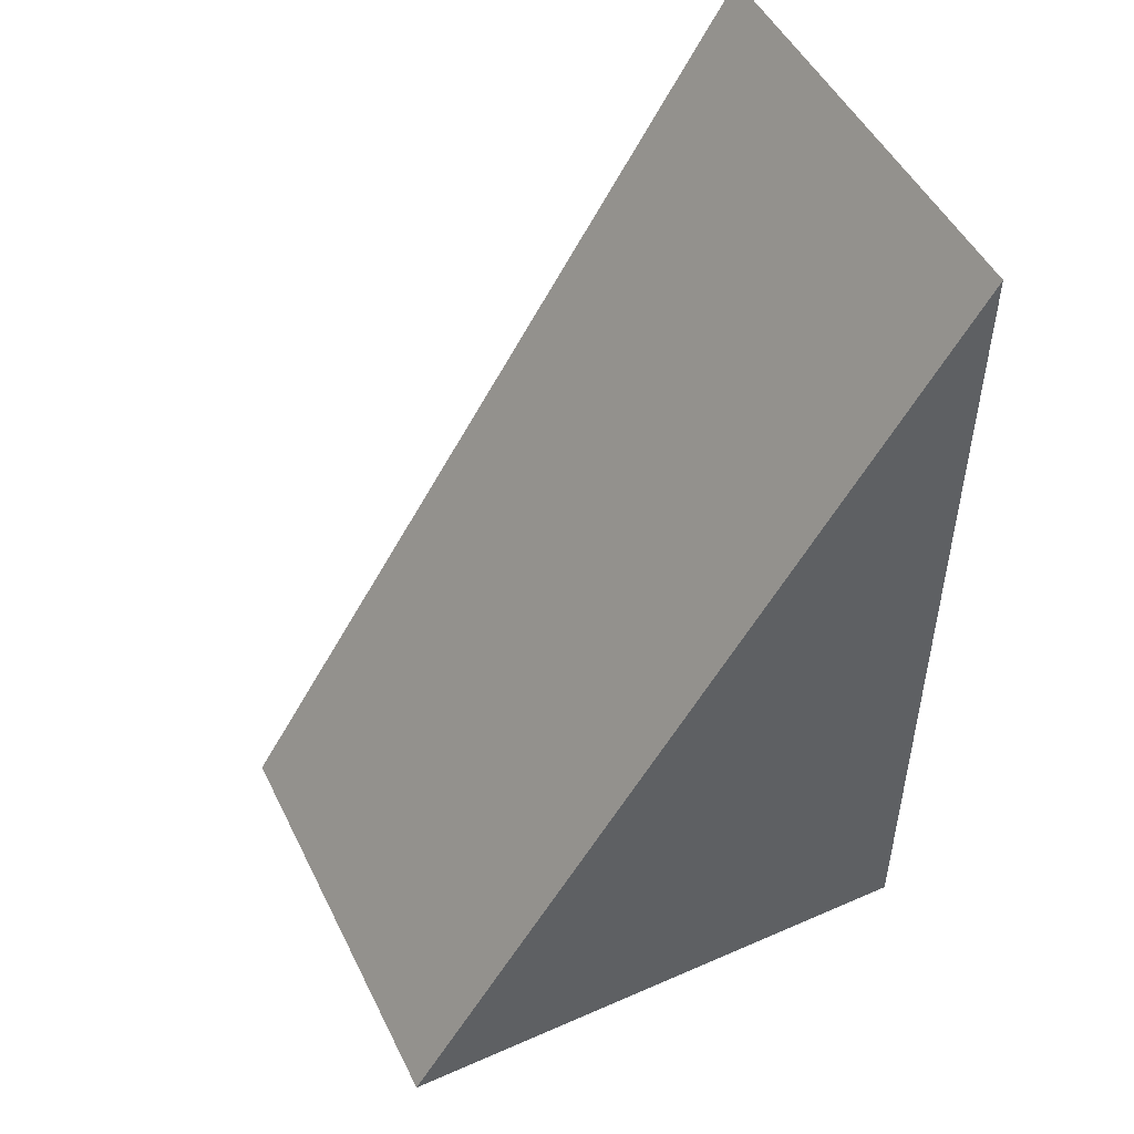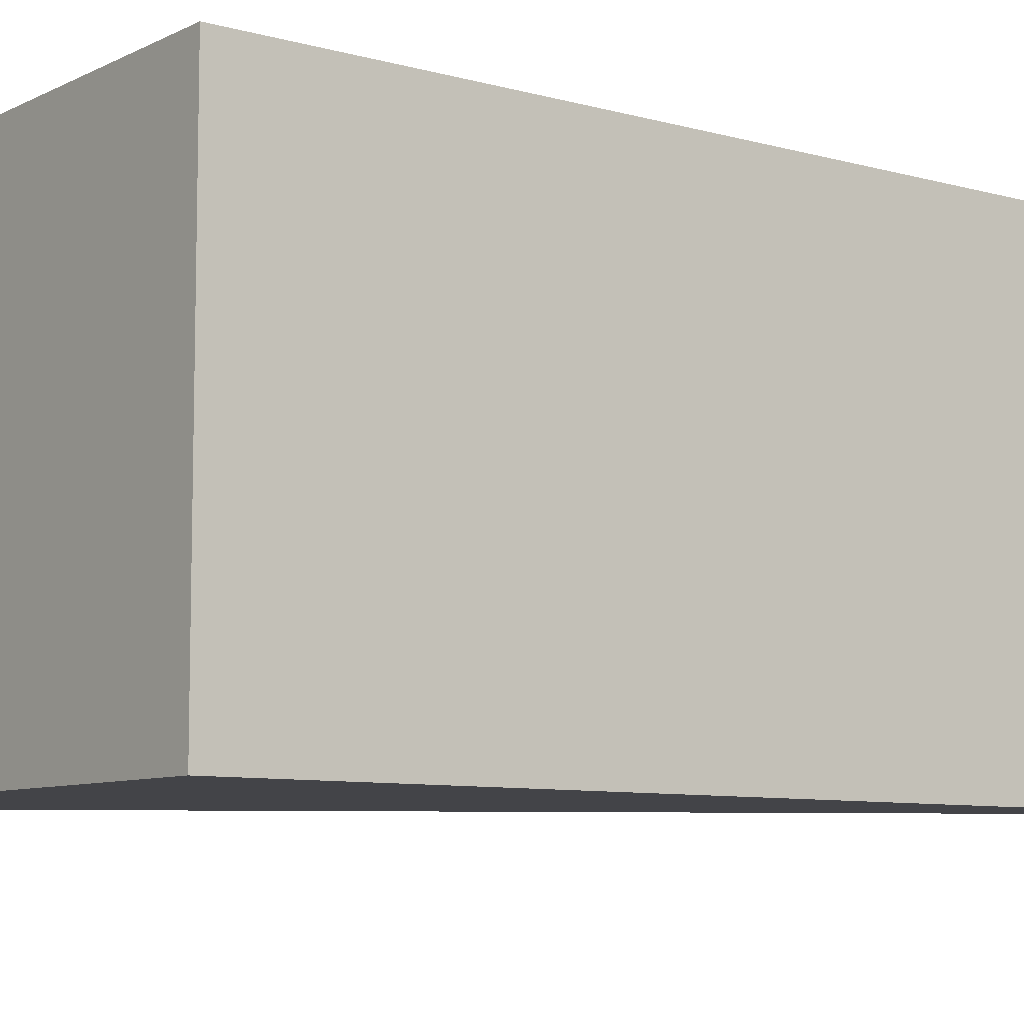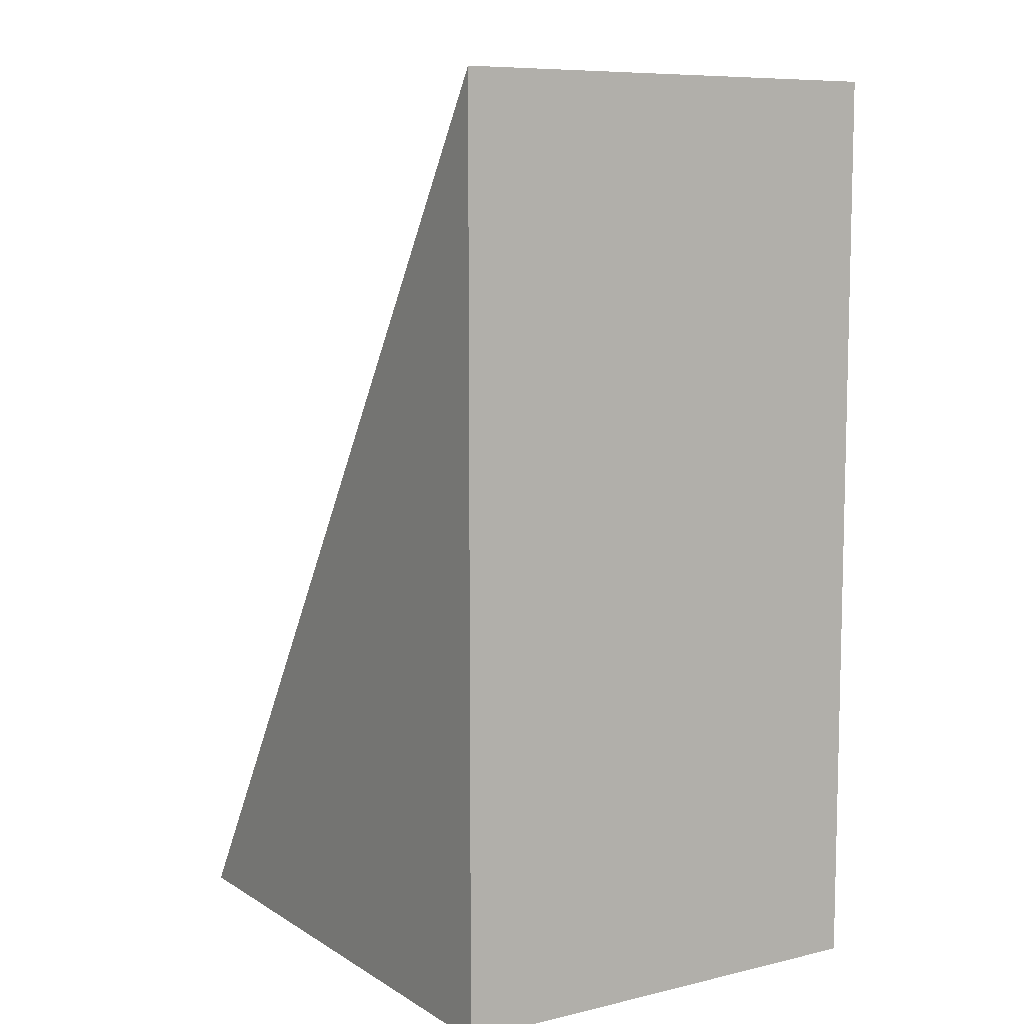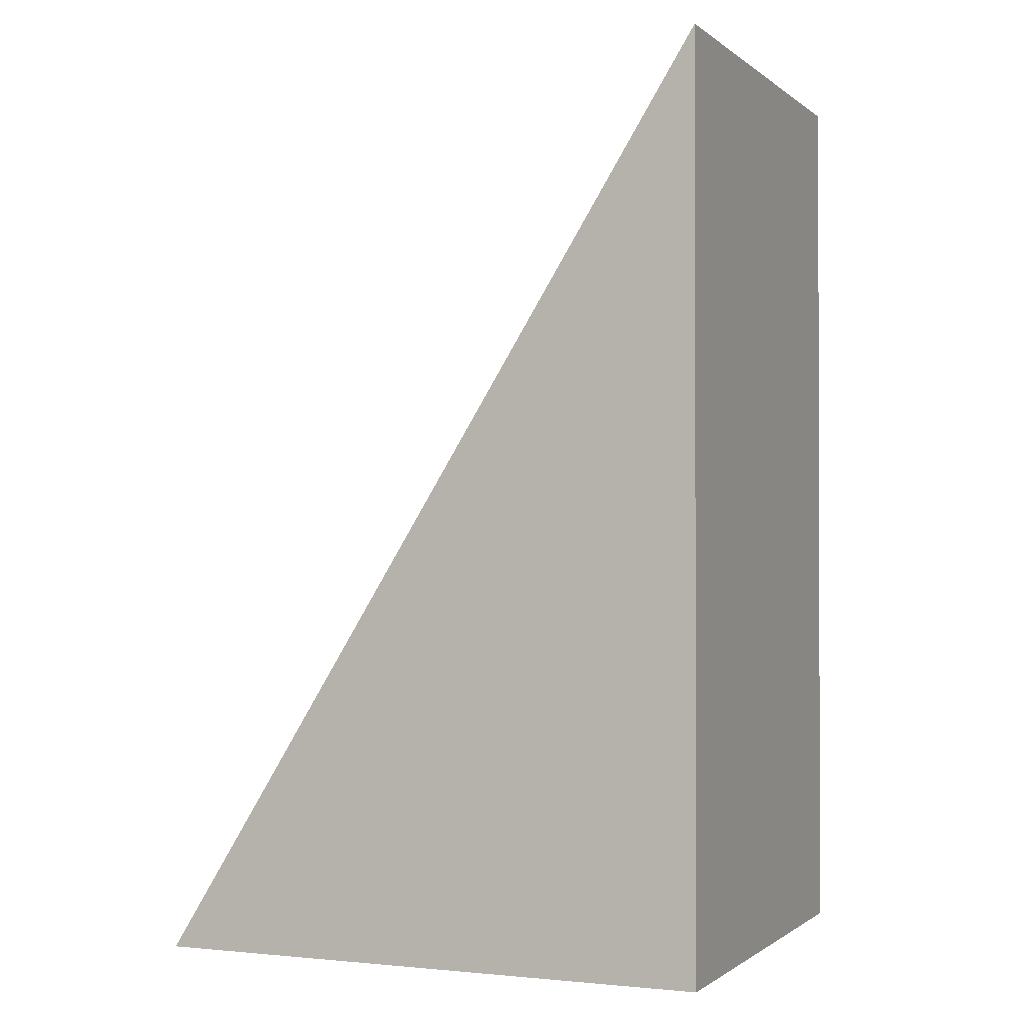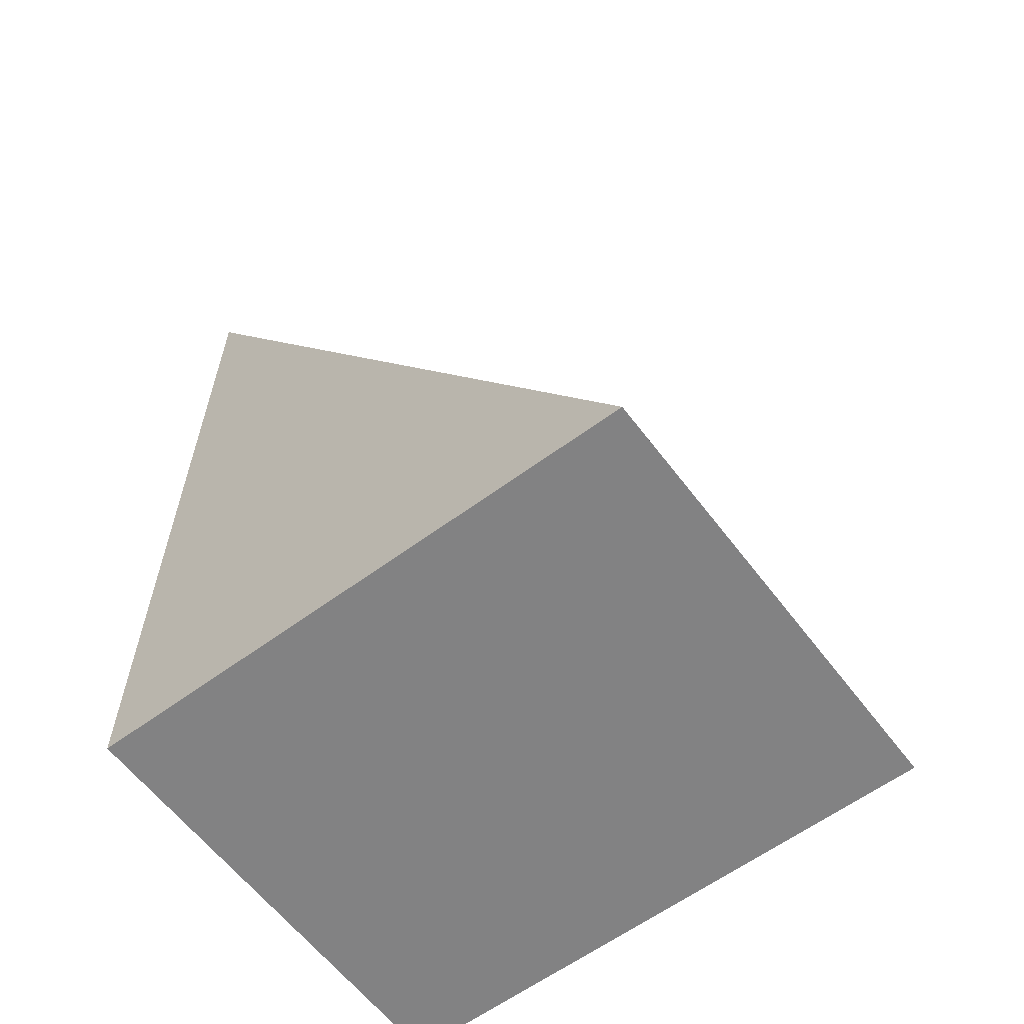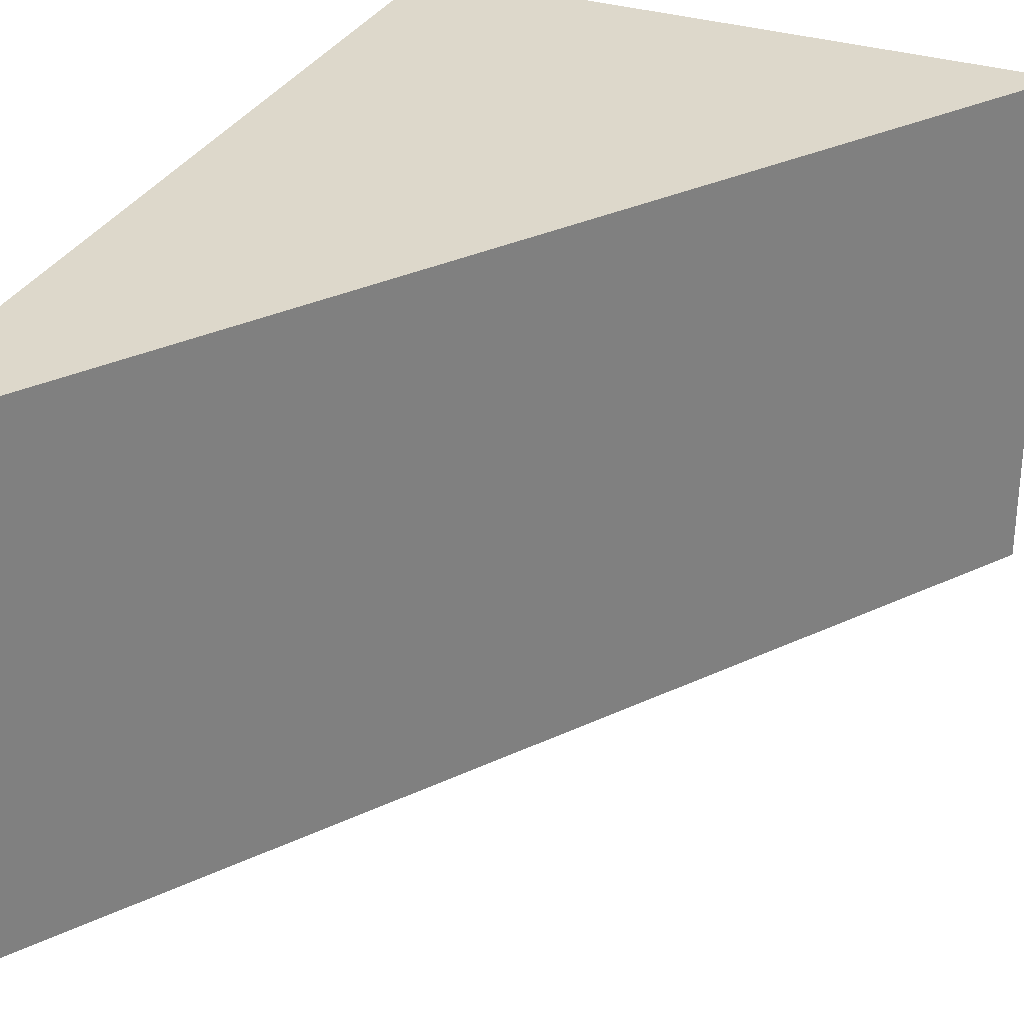
<metadata>
{"format":"obj","ext":"obj","renderer":"f3d","projection":"perspective","resolution":1024,"background":"white","views":[{"elev":49.5,"azim":-25.7,"up":"+Y"},{"elev":-8.2,"azim":52.6,"up":"+Z"},{"elev":8.5,"azim":57.5,"up":"+Y"},{"elev":-1.0,"azim":23.1,"up":"+Y"},{"elev":-60.8,"azim":-143.0,"up":"+Y"},{"elev":31.4,"azim":-156.0,"up":"+Z"}]}
</metadata>
<code>
g pb_Mesh61090
v 0 0 0
v -5 0 0
v 0 8 0
v -5 0 0
v 0 8 0
v 0 8 0
v -5 0 0
v -5 0 -4
v 0 8 0
v 0 8 -4
v -5 0 -4
v 0 0 -4
v 0 8 -4
v 0 0 -4
v 0 8 -4
v 0 8 -4
v 0 0 -4
v 0 0 0
v 0 8 -4
v 0 8 0
v 0 8 0
v 0 8 0
v 0 8 -4
v 0 8 0
v 0 8 -4
v 0 8 -4
v 0 0 -4
v -5 0 -4
v 0 0 0
v -5 0 0
g pb_Mesh61090_0
f 3 2 1
f 6 5 4
f 9 8 7
f 9 10 8
f 13 12 11
f 16 15 14
f 19 18 17
f 19 20 18
f 23 22 21
f 26 25 24
f 29 28 27
f 29 30 28

</code>
